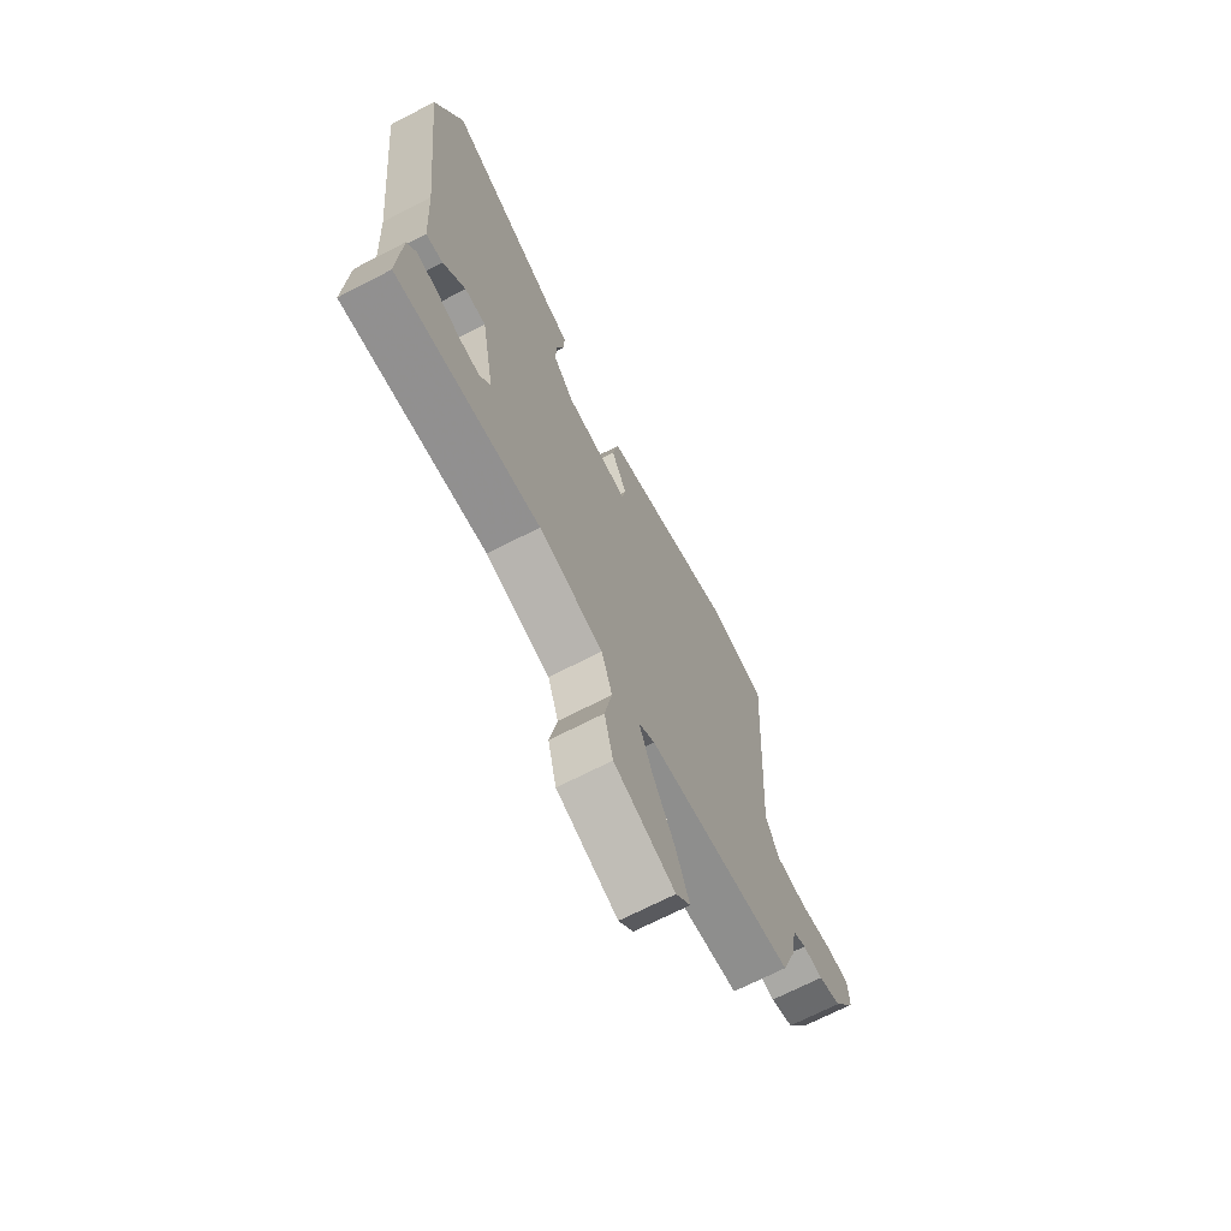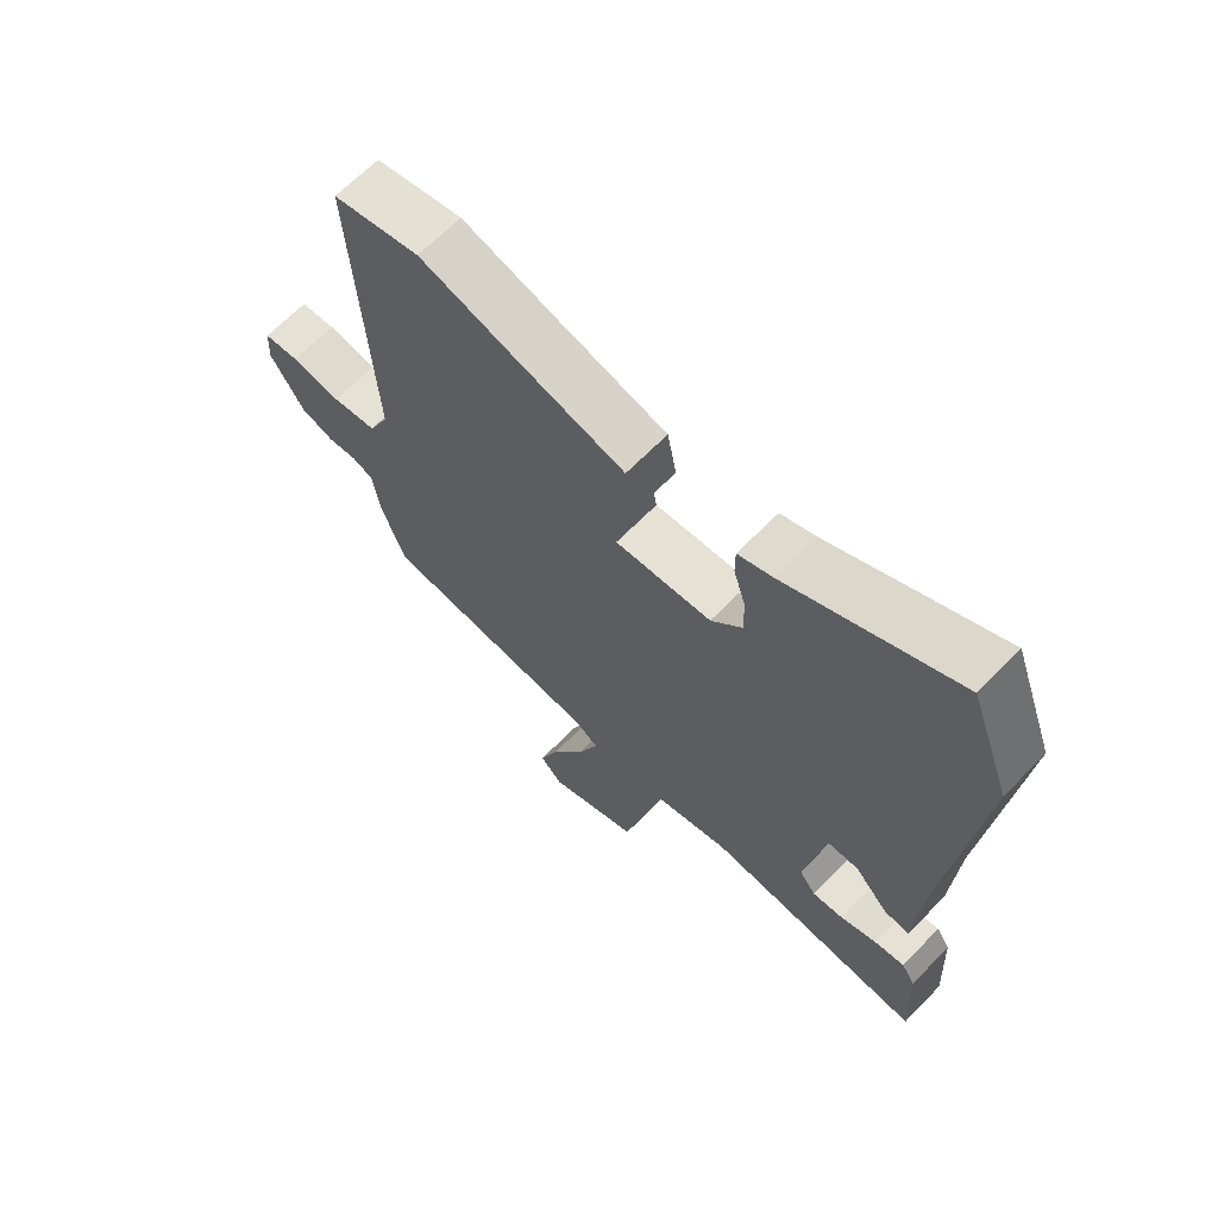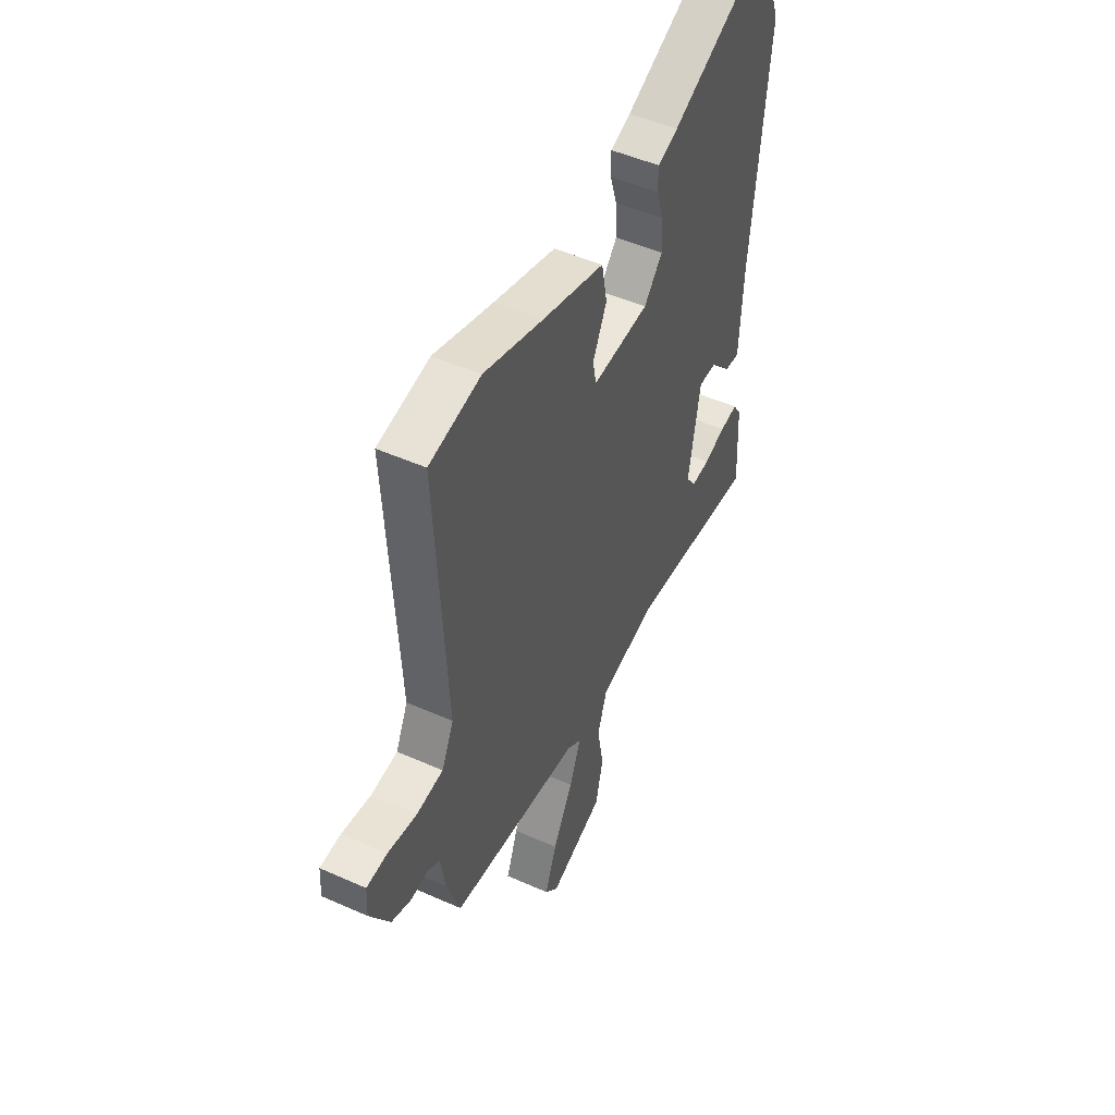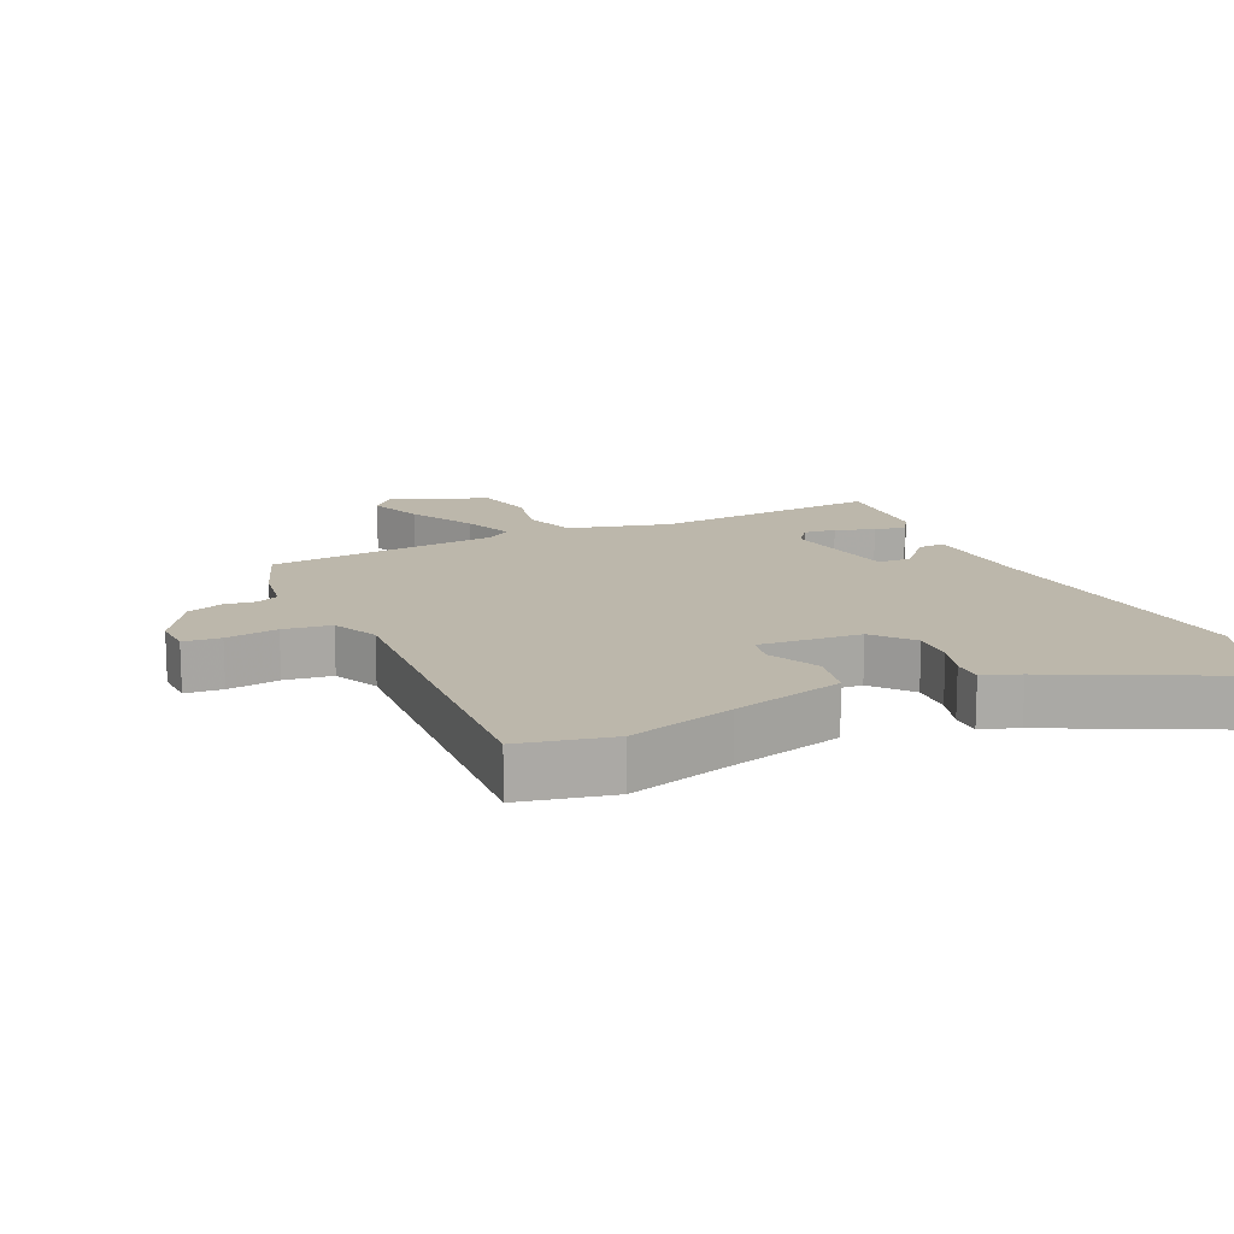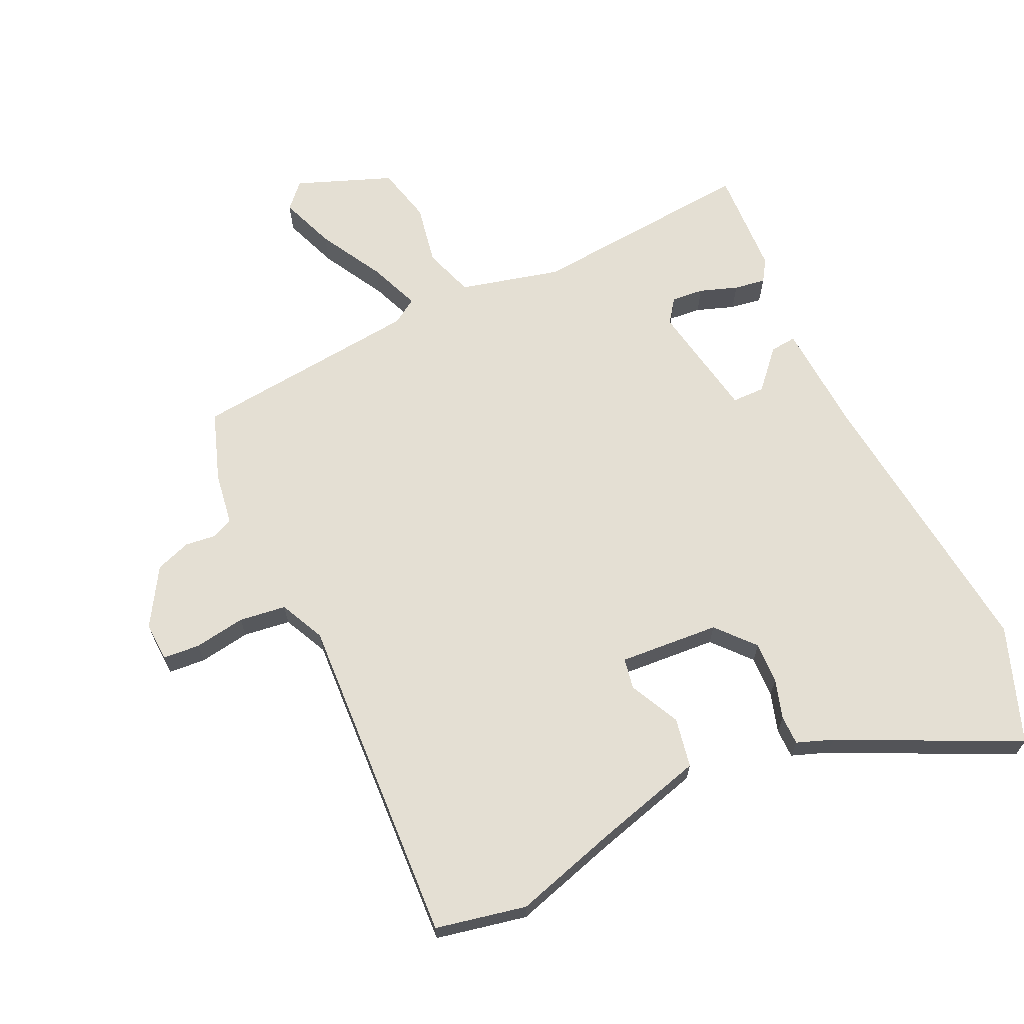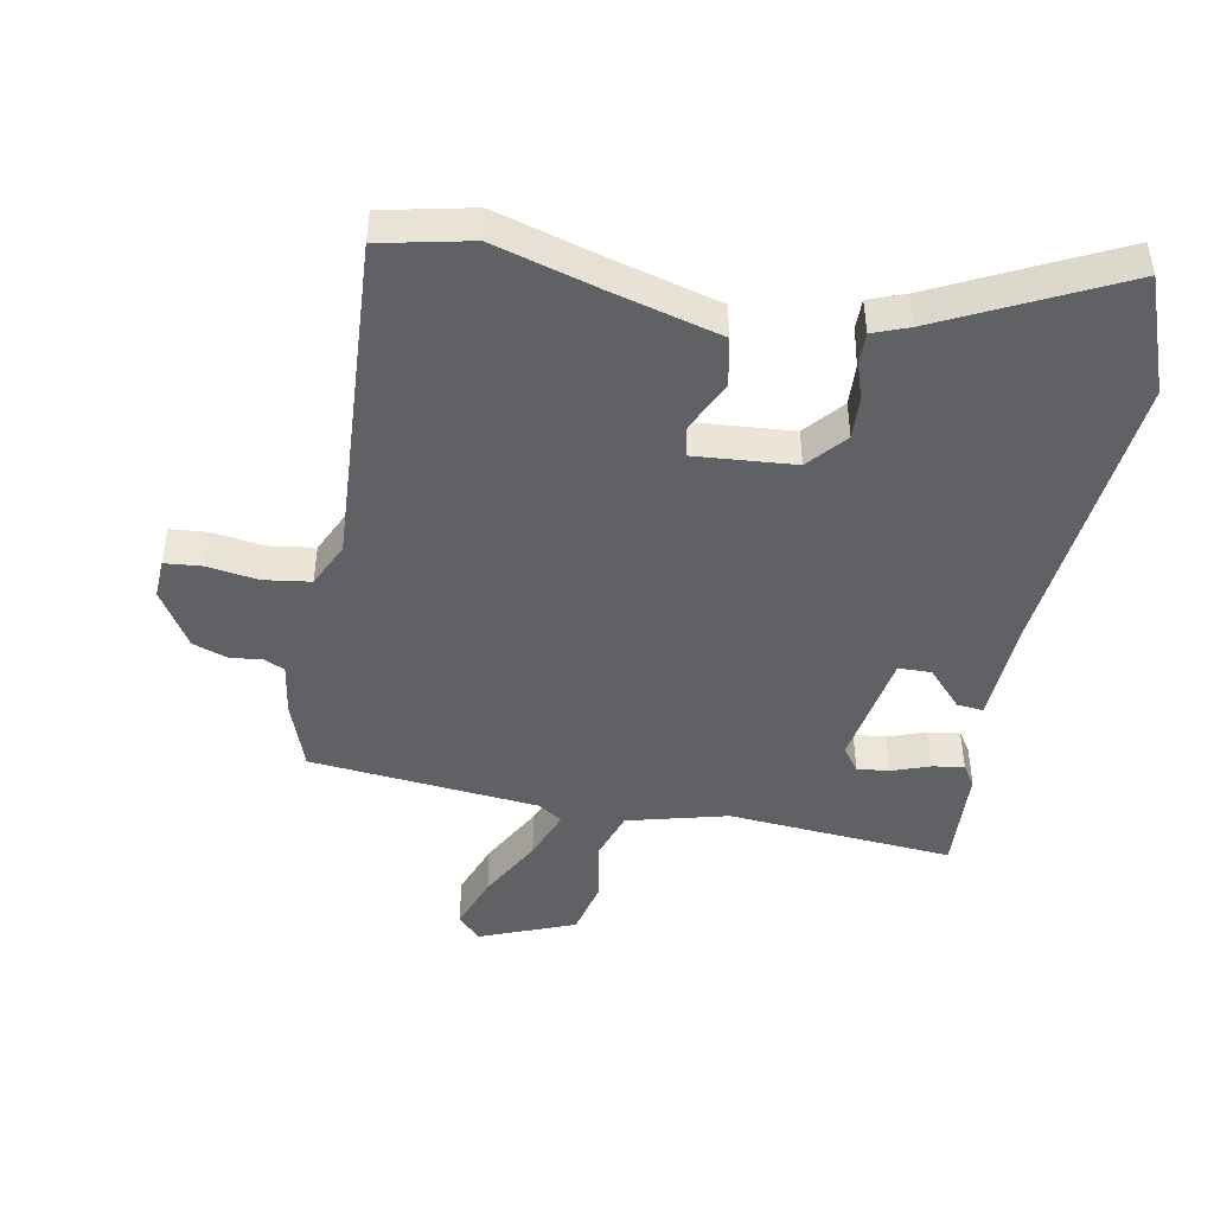
<metadata>
{"format":"obj","ext":"obj","renderer":"f3d","projection":"perspective","resolution":1024,"background":"white","views":[{"elev":-69.6,"azim":117.3,"up":"+Z"},{"elev":66.0,"azim":44.3,"up":"+Z"},{"elev":48.5,"azim":-63.5,"up":"+Z"},{"elev":14.5,"azim":-24.5,"up":"+Y"},{"elev":66.6,"azim":-25.4,"up":"+Y"},{"elev":-45.9,"azim":-10.5,"up":"+Y"}]}
</metadata>
<code>
v -0.523 0.07 0.495
v -0.382 0.07 0.525
v -0.22 0.07 0.478
v -0.049 0.07 0.432
v -0.034 0.07 0.355
v -0.072 0.07 0.276
v -0.063 0.07 0.228
v 0.093 0.07 0.24
v 0.144 0.07 0.299
v 0.141 0.07 0.364
v 0.122 0.07 0.425
v 0.122 0.07 0.471
v 0.178 0.07 0.492
v 0.453 0.07 0.626
v 0.52 0.07 0.446
v 0.473 0.07 -0.001
v 0.463 0.07 -0.173
v 0.422 0.07 -0.169
v 0.368 0.07 -0.11
v 0.317 0.07 -0.111
v 0.285 0.07 -0.293
v 0.312 0.07 -0.33
v 0.362 0.07 -0.325
v 0.421 0.07 -0.304
v 0.47 0.07 -0.296
v 0.492 0.07 -0.33
v 0.5 0.07 -0.496
v 0.149 0.07 -0.468
v -0.007 0.07 -0.508
v -0.033 0.07 -0.586
v -0.015 0.07 -0.68
v -0.036 0.07 -0.768
v -0.184 0.07 -0.826
v -0.22 0.07 -0.788
v -0.188 0.07 -0.702
v -0.133 0.07 -0.602
v -0.102 0.07 -0.523
v -0.141 0.07 -0.498
v -0.497 0.07 -0.463
v -0.535 0.07 -0.356
v -0.548 0.07 -0.274
v -0.581 0.07 -0.259
v -0.629 0.07 -0.265
v -0.684 0.07 -0.246
v -0.739 0.07 -0.157
v -0.736 0.07 -0.096
v -0.679 0.07 -0.091
v -0.599 0.07 -0.103
v -0.526 0.07 -0.093
v -0.493 0.07 -0.023
v -0.523 0 0.495
v -0.382 0 0.525
v -0.22 0 0.478
v -0.049 0 0.432
v -0.034 0 0.355
v -0.072 0 0.276
v -0.063 0 0.228
v 0.093 0 0.24
v 0.144 0 0.299
v 0.141 0 0.364
v 0.122 0 0.425
v 0.122 0 0.471
v 0.178 0 0.492
v 0.453 0 0.626
v 0.52 0 0.446
v 0.473 0 -0.001
v 0.463 0 -0.173
v 0.422 0 -0.169
v 0.368 0 -0.11
v 0.317 0 -0.111
v 0.285 0 -0.293
v 0.312 0 -0.33
v 0.362 0 -0.325
v 0.421 0 -0.304
v 0.47 0 -0.296
v 0.492 0 -0.33
v 0.5 0 -0.496
v 0.149 0 -0.468
v -0.007 0 -0.508
v -0.033 0 -0.586
v -0.015 0 -0.68
v -0.036 0 -0.768
v -0.184 0 -0.826
v -0.22 0 -0.788
v -0.188 0 -0.702
v -0.133 0 -0.602
v -0.102 0 -0.523
v -0.141 0 -0.498
v -0.497 0 -0.463
v -0.535 0 -0.356
v -0.548 0 -0.274
v -0.581 0 -0.259
v -0.629 0 -0.265
v -0.684 0 -0.246
v -0.739 0 -0.157
v -0.736 0 -0.096
v -0.679 0 -0.091
v -0.599 0 -0.103
v -0.526 0 -0.093
v -0.493 0 -0.023
f 45 46 47 48
f 45 48 49
f 42 43 44 45
f 41 42 45 49
f 38 39 40 41
f 38 41 49 50
f 33 34 35 36
f 33 36 37
f 30 31 32 33
f 29 30 33 37
f 28 29 37 38
f 26 27 28
f 23 24 25 26
f 22 23 26 28
f 21 22 28 38
f 16 17 18 19
f 16 19 20
f 13 14 15 16
f 13 16 20
f 10 11 12 13
f 9 10 13 20
f 8 9 20 21
f 3 4 5 6
f 3 6 7
f 2 3 7
f 1 2 7
f 50 1 7
f 21 38 50
f 7 8 21 50
f 98 97 96 95
f 99 98 95
f 95 94 93 92
f 99 95 92 91
f 91 90 89 88
f 100 99 91 88
f 86 85 84 83
f 87 86 83
f 83 82 81 80
f 87 83 80 79
f 88 87 79 78
f 78 77 76
f 76 75 74 73
f 78 76 73 72
f 88 78 72 71
f 69 68 67 66
f 70 69 66
f 66 65 64 63
f 70 66 63
f 63 62 61 60
f 70 63 60 59
f 71 70 59 58
f 56 55 54 53
f 57 56 53
f 57 53 52
f 57 52 51
f 57 51 100
f 100 88 71
f 100 71 58 57
f 1 51 52 2
f 2 52 53 3
f 3 53 54 4
f 4 54 55 5
f 5 55 56 6
f 6 56 57 7
f 7 57 58 8
f 8 58 59 9
f 9 59 60 10
f 10 60 61 11
f 11 61 62 12
f 12 62 63 13
f 13 63 64 14
f 14 64 65 15
f 15 65 66 16
f 16 66 67 17
f 17 67 68 18
f 18 68 69 19
f 19 69 70 20
f 20 70 71 21
f 21 71 72 22
f 22 72 73 23
f 23 73 74 24
f 24 74 75 25
f 25 75 76 26
f 26 76 77 27
f 27 77 78 28
f 28 78 79 29
f 29 79 80 30
f 30 80 81 31
f 31 81 82 32
f 32 82 83 33
f 33 83 84 34
f 34 84 85 35
f 35 85 86 36
f 36 86 87 37
f 37 87 88 38
f 38 88 89 39
f 39 89 90 40
f 40 90 91 41
f 41 91 92 42
f 42 92 93 43
f 43 93 94 44
f 44 94 95 45
f 45 95 96 46
f 46 96 97 47
f 47 97 98 48
f 48 98 99 49
f 49 99 100 50
f 50 100 51 1

</code>
